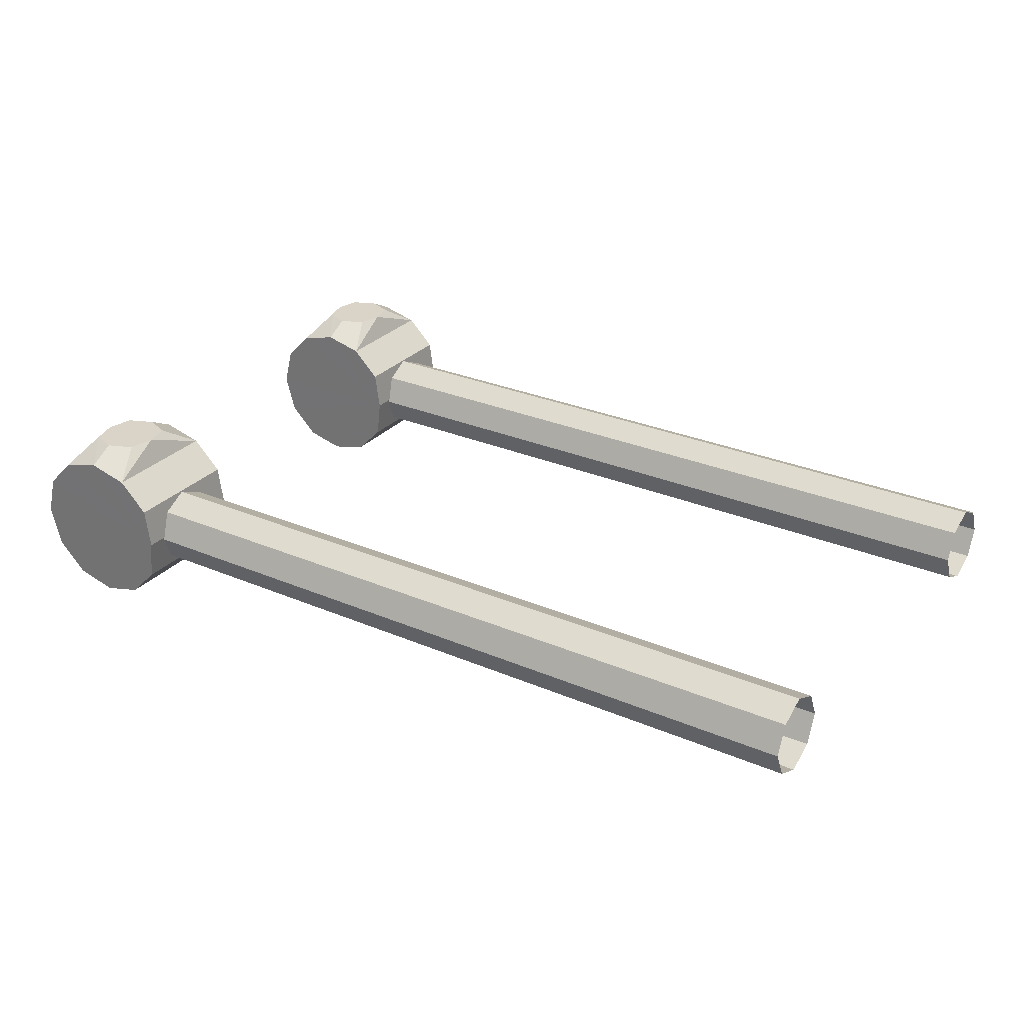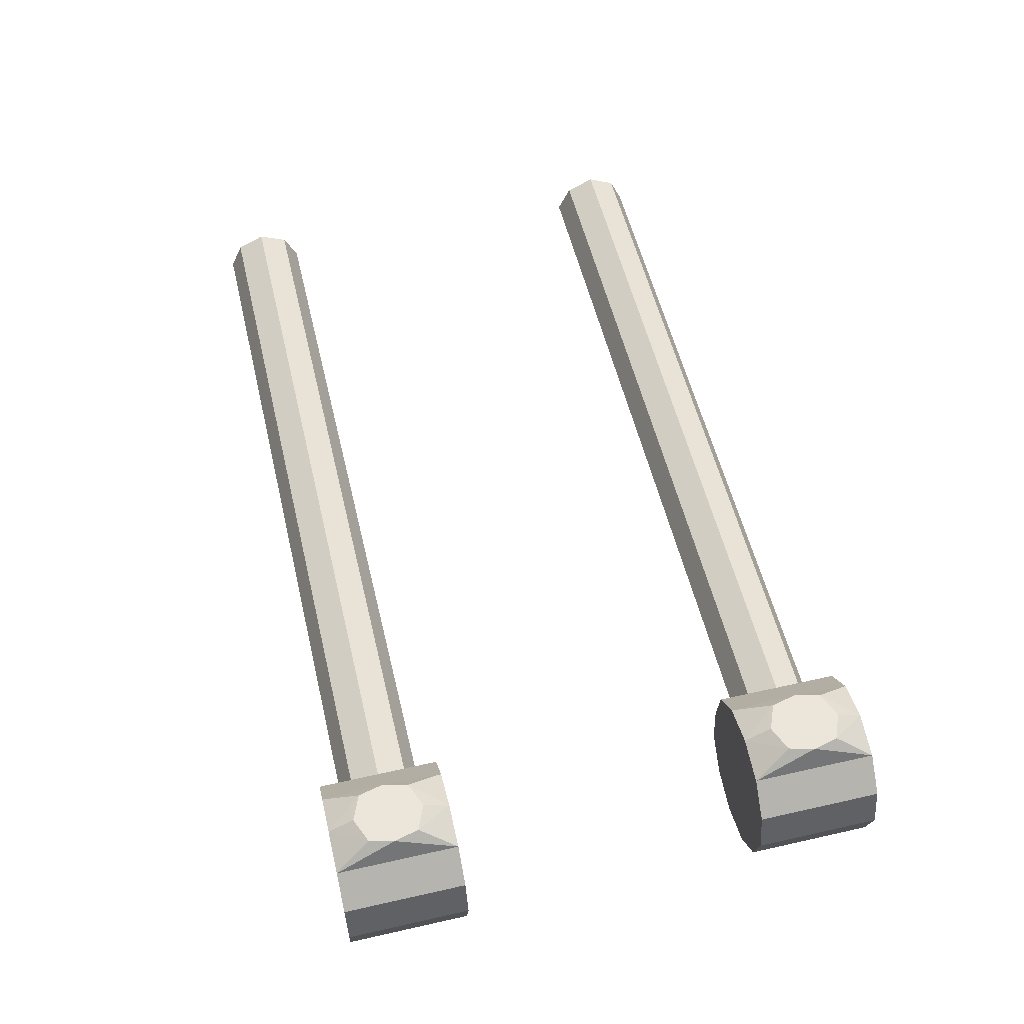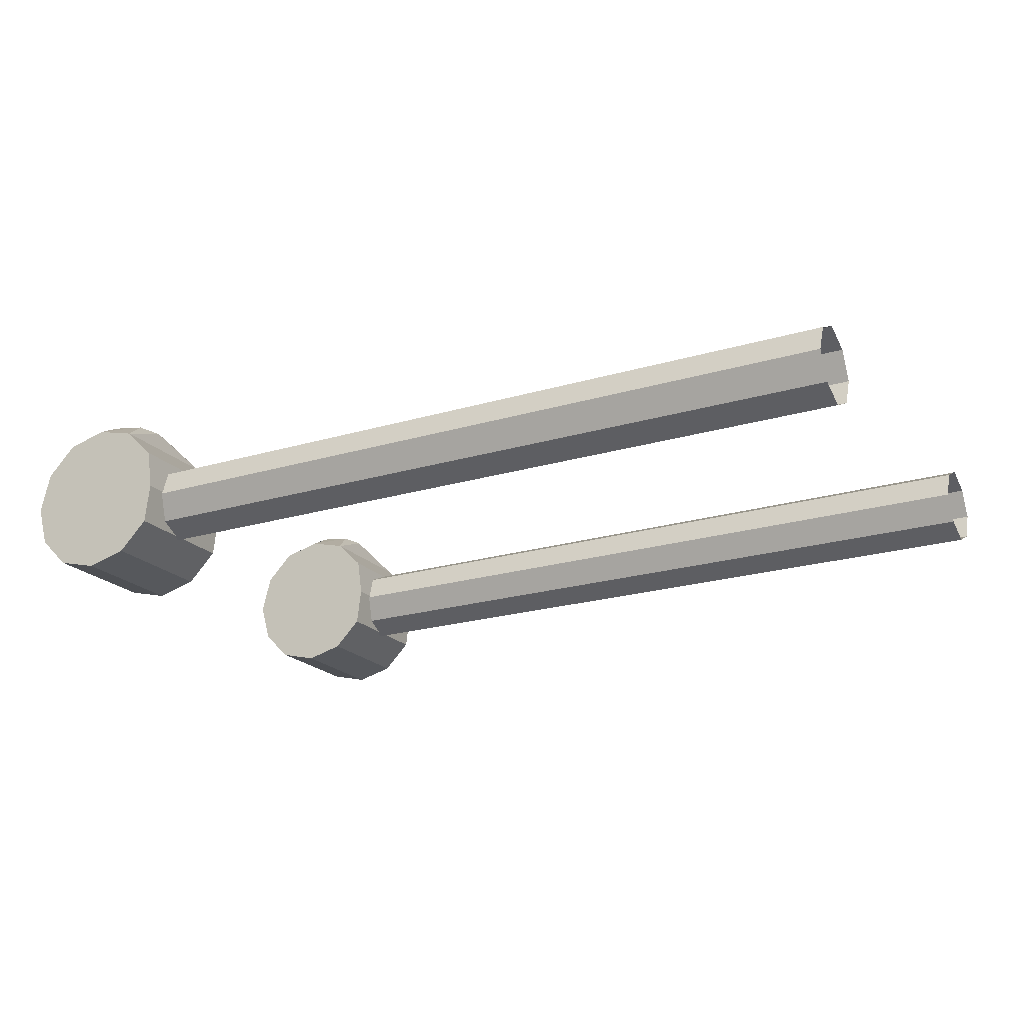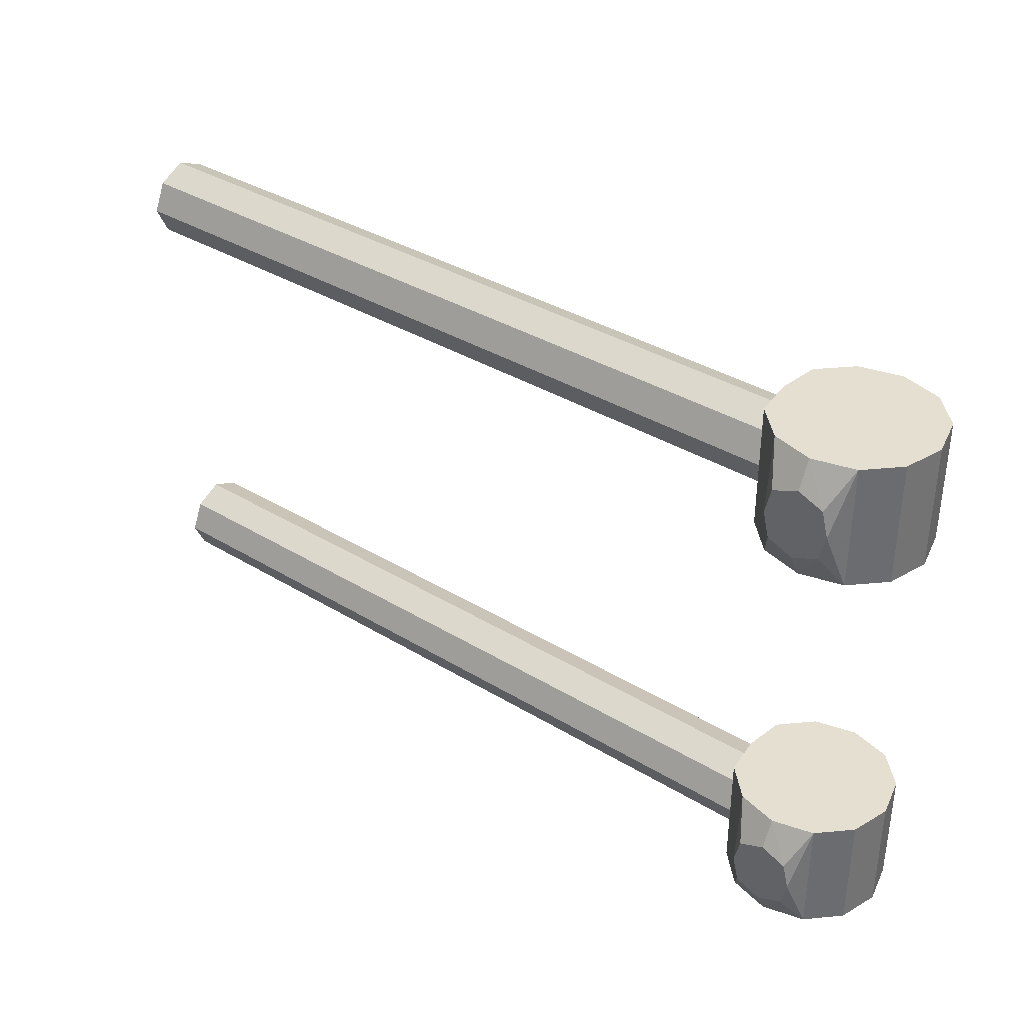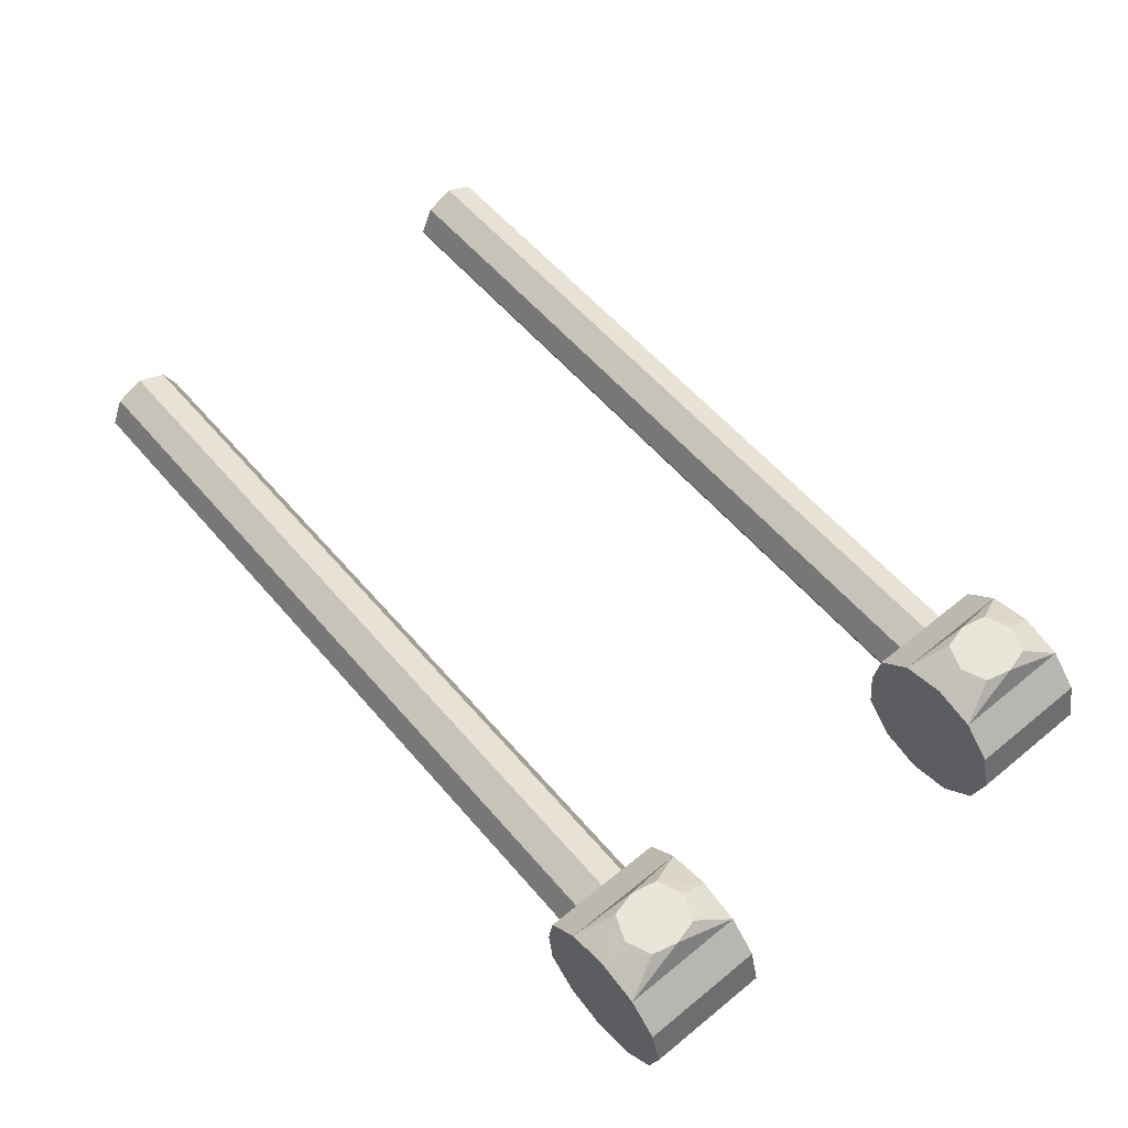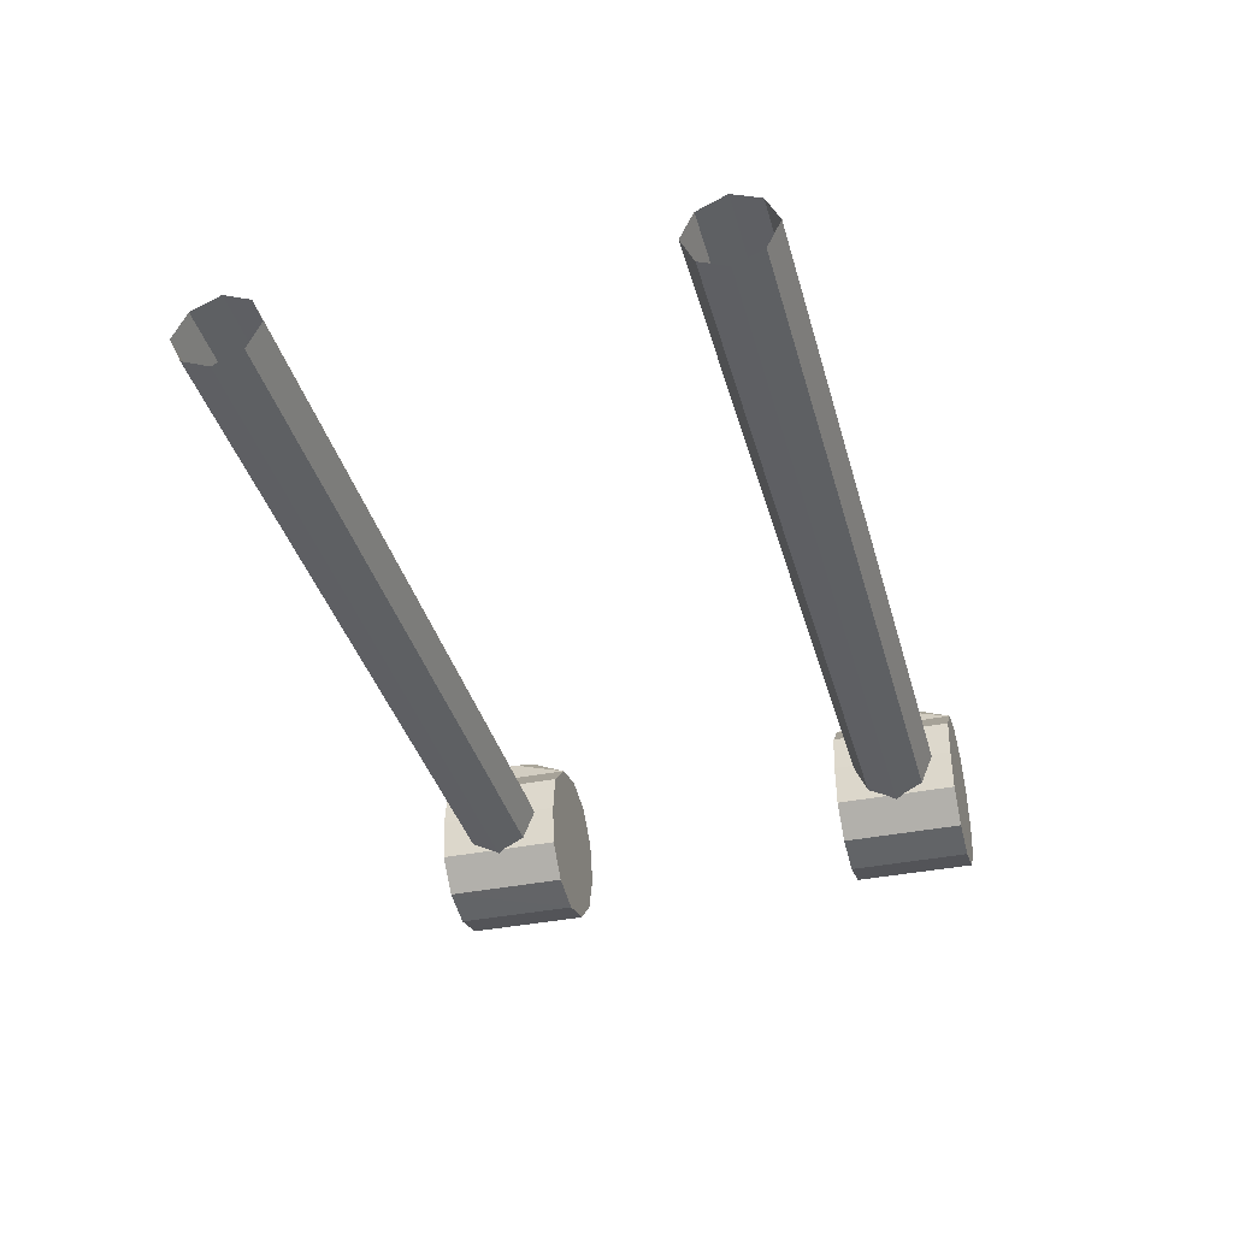
<metadata>
{"format":"obj","ext":"obj","renderer":"f3d","projection":"perspective","resolution":1024,"background":"white","views":[{"elev":29.2,"azim":-147.0,"up":"+Z"},{"elev":54.9,"azim":76.6,"up":"+Z"},{"elev":-20.1,"azim":-151.8,"up":"+Z"},{"elev":36.6,"azim":38.8,"up":"+Y"},{"elev":57.4,"azim":49.8,"up":"+Z"},{"elev":-37.1,"azim":-74.9,"up":"+Z"}]}
</metadata>
<code>
v 0.0166 0.1097 0.04846
v 0.0002457 0.1414 0.04161
v -0.02094 0.07813 0.03624
v 0.03571 -0.1416 0.01946
v 0.03571 -0.07926 0.01967
v 0.01308 -0.1233 0.04704
v 0.04152 0.1416 -3.216e-05
v 0.0003406 -0.0925 0.04729
v 0.01308 -0.09778 0.04712
v -0.03567 -0.1417 0.0203
v -0.01261 0.09679 0.04875
v -0.03469 -0.09603 -0.01541
v 0.0002547 -0.07933 0.04029
v -0.02061 -0.07931 0.03521
v -0.03923 0.1416 0.0009098
v -0.03452 0.08896 -0.0004009
v -0.03435 -0.1249 0.01326
v -0.03452 -0.1315 -0.001152
v -0.03435 -0.09613 0.01335
v 0.02018 -0.07907 -0.0357
v -0.01567 0.1097 0.04884
v 0.0213 0.07813 0.03574
v 0.0213 0.1415 0.03596
v 0.01637 -0.1105 0.04705
v -0.02178 0.1417 -0.03504
v -0.4308 -0.1105 0.02362
v -0.0006914 -0.07905 -0.04078
v 0.03575 0.1416 -0.0206
v 0.01326 0.09679 0.04845
v -0.0124 -0.09778 0.04743
v -0.01542 -0.1105 0.04741
v 0.03624 0.07818 0.02046
v 0.0003406 -0.1285 0.04717
v 0.03524 -0.07912 -0.02099
v -0.4313 0.1098 -0.01775
v -0.03469 0.09567 -0.01476
v -0.4312 -0.09601 -0.01177
v -0.02061 -0.1417 0.035
v -0.03477 0.1101 -0.02139
v -0.03623 0.07817 0.0213
v -0.03623 0.1415 0.02152
v -0.4309 -0.09611 0.01699
v -0.03427 -0.1105 0.01998
v -0.02144 -0.1415 -0.03543
v -0.03427 0.1099 0.02072
v -0.4308 0.1097 0.02437
v -0.4309 -0.1249 0.01689
v 0.0002466 0.07811 0.04139
v 0.01326 0.1227 0.04854
v 0.0003276 0.128 0.04871
v -0.0007243 0.07839 -0.04091
v -0.0124 -0.1233 0.04733
v -0.03452 0.1311 -0.0002553
v -0.03469 0.1244 -0.01466
v -0.431 0.1308 0.00338
v 0.02046 0.07837 -0.03575
v -0.03452 -0.0894 -0.001007
v -0.431 -0.08939 0.00263
v 0.04092 -0.07919 -0.0007239
v 0.04092 -0.1416 -0.0009341
v -0.03671 0.1417 -0.01976
v -0.03923 0.07825 0.000702
v -0.03435 0.09558 0.01401
v -0.4309 0.09531 0.01764
v -0.02094 0.1415 0.03645
v 0.03575 0.07832 -0.02082
v 0.04152 0.07825 -0.00024
v 0.03524 -0.1415 -0.0212
v 0.02046 0.1417 -0.03554
v -0.0007233 0.1417 -0.04069
v 0.0002607 -0.1417 0.04008
v -0.03476 -0.1104 -0.02214
v -0.03615 -0.07912 -0.02016
v -0.03671 0.07831 -0.01998
v -0.03567 -0.07927 0.02051
v -0.03863 -0.07919 0.0002079
v -0.4312 -0.1247 -0.01197
v -0.4313 -0.1104 -0.01849
v -0.03435 0.1244 0.0141
v -0.03615 -0.1415 -0.02037
v -0.431 -0.1315 0.002494
v -0.03469 -0.1248 -0.01551
v -0.4312 0.1241 -0.01112
v -0.4312 0.09541 -0.01113
v -0.431 0.08868 0.003235
v -0.4309 0.1241 0.01774
v -0.02178 0.07837 -0.03525
v -0.0006923 -0.1415 -0.04099
v 0.02018 -0.1415 -0.03592
v -0.02144 -0.07907 -0.03522
v -0.03863 -0.1416 -1.435e-06
v 0.03623 0.1415 0.02068
v 0.0003287 0.09144 0.04858
v -0.01261 0.1227 0.04884
v 0.021 -0.1417 0.03452
v 0.021 -0.0793 0.03473
f 1 29 22
f 2 49 23
f 29 48 22
f 47 18 17
f 62 41 15
f 25 61 15
f 39 83 54
f 94 2 65
f 48 11 3
f 11 21 3
f 76 10 75
f 28 56 69
f 59 4 60
f 53 86 79
f 62 61 74
f 64 16 63
f 72 37 12
f 26 19 42
f 23 32 92
f 54 55 53
f 85 36 16
f 13 30 8
f 79 46 45
f 24 96 9
f 46 63 45
f 71 38 91
f 44 73 90
f 51 56 62
f 20 88 27
f 21 1 50
f 24 8 31
f 30 14 31
f 39 84 35
f 23 1 22
f 71 52 38
f 23 49 1
f 74 25 87
f 13 9 96
f 38 31 14
f 6 71 95
f 32 7 92
f 3 41 40
f 57 42 19
f 20 68 89
f 73 91 76
f 52 31 38
f 77 72 82
f 7 66 28
f 51 25 70
f 34 20 76
f 59 68 34
f 69 51 70
f 65 3 21
f 81 82 18
f 58 12 37
f 26 17 43
f 38 75 10
f 44 27 88
f 5 95 4
f 94 65 21
f 95 24 6
f 95 96 24
f 2 50 49
f 29 93 48
f 47 81 18
f 62 40 41
f 15 41 65
f 65 2 15
f 2 23 15
f 23 92 15
f 92 7 15
f 7 28 15
f 28 69 15
f 69 70 15
f 70 25 15
f 39 35 83
f 94 50 2
f 48 93 11
f 76 91 10
f 28 66 56
f 59 5 4
f 53 55 86
f 62 15 61
f 64 85 16
f 72 78 37
f 26 43 19
f 23 22 32
f 54 83 55
f 85 84 36
f 13 14 30
f 79 86 46
f 46 64 63
f 10 91 38
f 91 80 44
f 88 91 44
f 88 89 91
f 89 68 91
f 68 60 91
f 60 4 91
f 4 95 91
f 95 71 91
f 44 80 73
f 56 66 62
f 66 67 62
f 67 32 62
f 32 22 62
f 22 48 62
f 48 3 62
f 3 40 62
f 62 74 87
f 87 51 62
f 20 89 88
f 11 93 21
f 93 29 1
f 1 49 50
f 50 94 21
f 93 1 21
f 33 6 24
f 24 9 8
f 8 30 31
f 31 52 33
f 33 24 31
f 39 36 84
f 71 33 52
f 74 61 25
f 13 8 9
f 6 33 71
f 32 67 7
f 3 65 41
f 57 58 42
f 20 34 68
f 73 80 91
f 77 78 72
f 7 67 66
f 51 87 25
f 20 27 76
f 27 90 76
f 90 73 76
f 76 75 14
f 14 13 76
f 13 96 76
f 96 5 76
f 5 59 76
f 59 34 76
f 59 60 68
f 69 56 51
f 81 77 82
f 58 57 12
f 26 47 17
f 38 14 75
f 44 90 27
f 5 96 95

</code>
